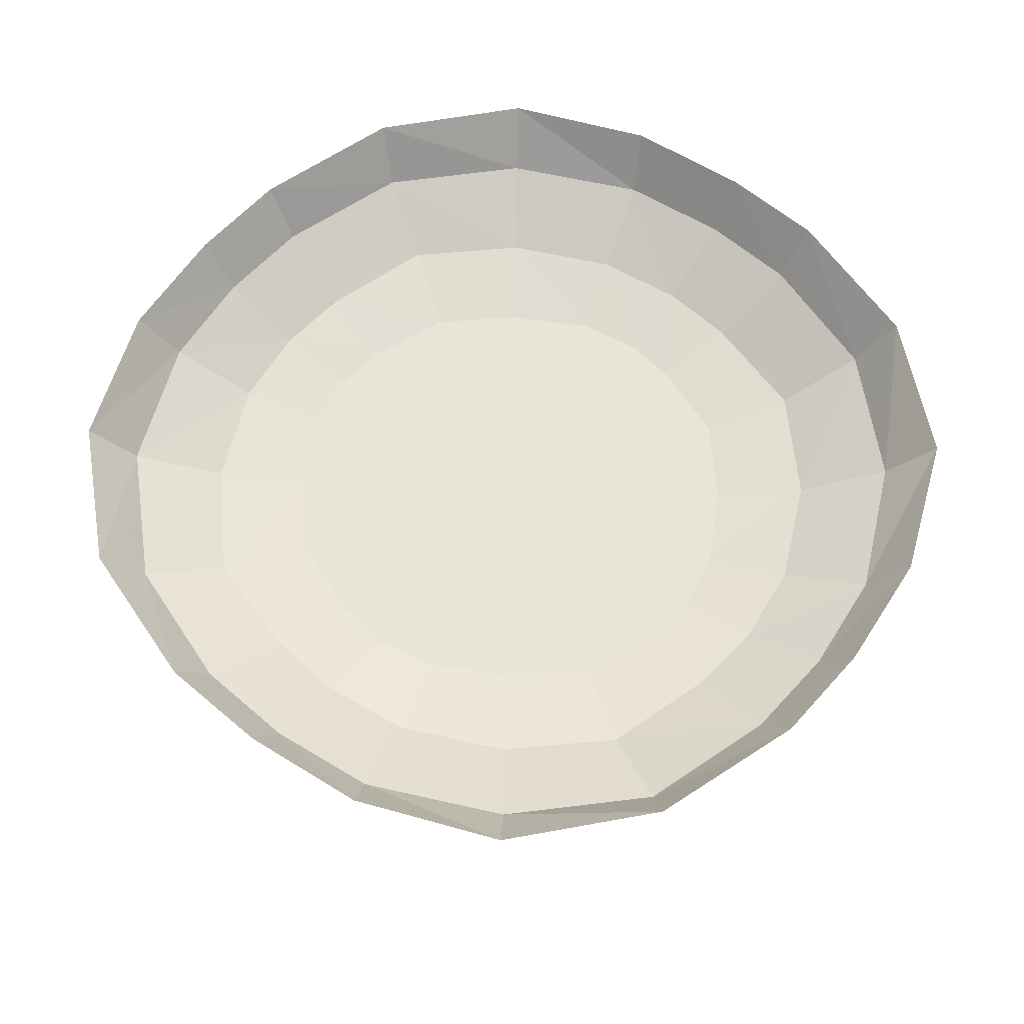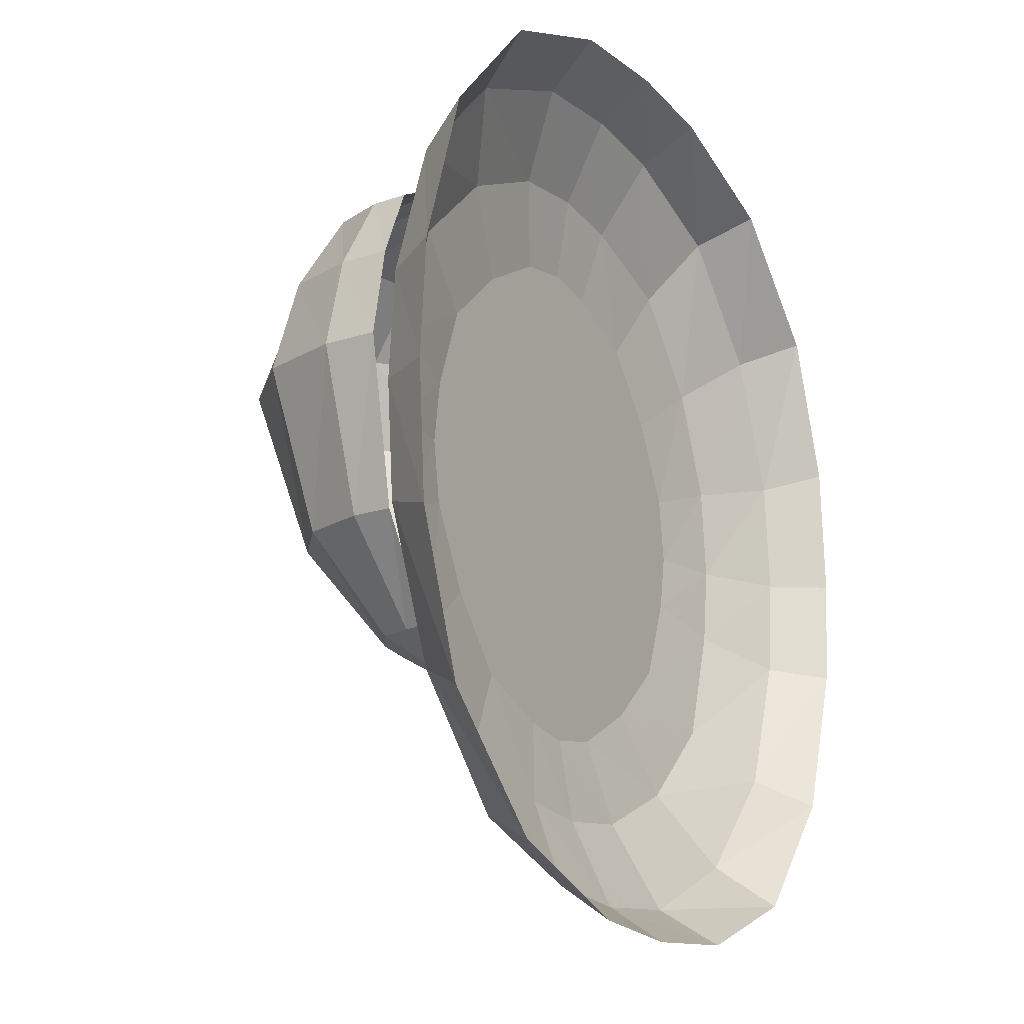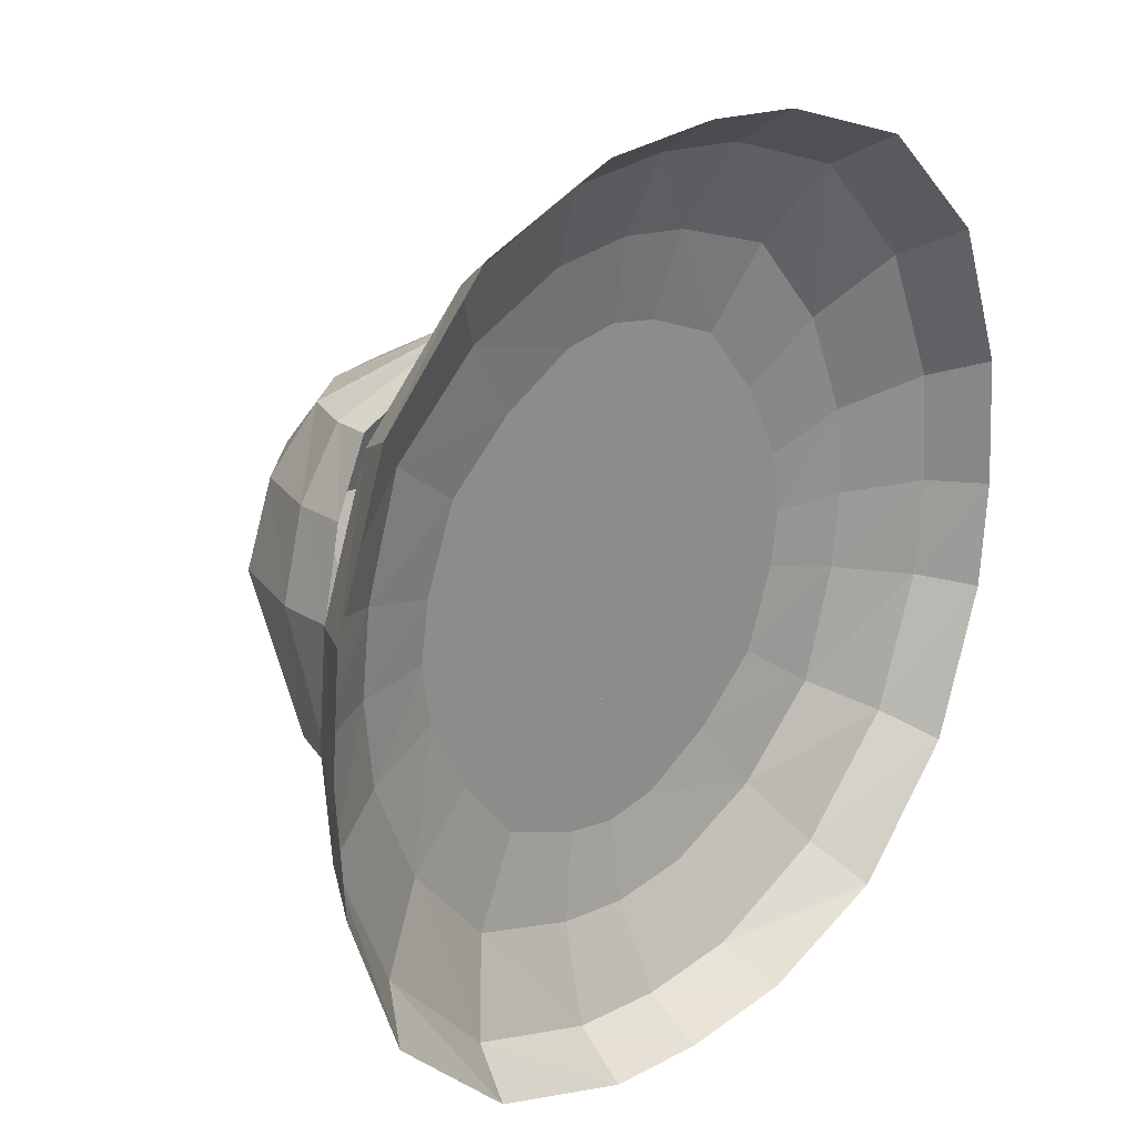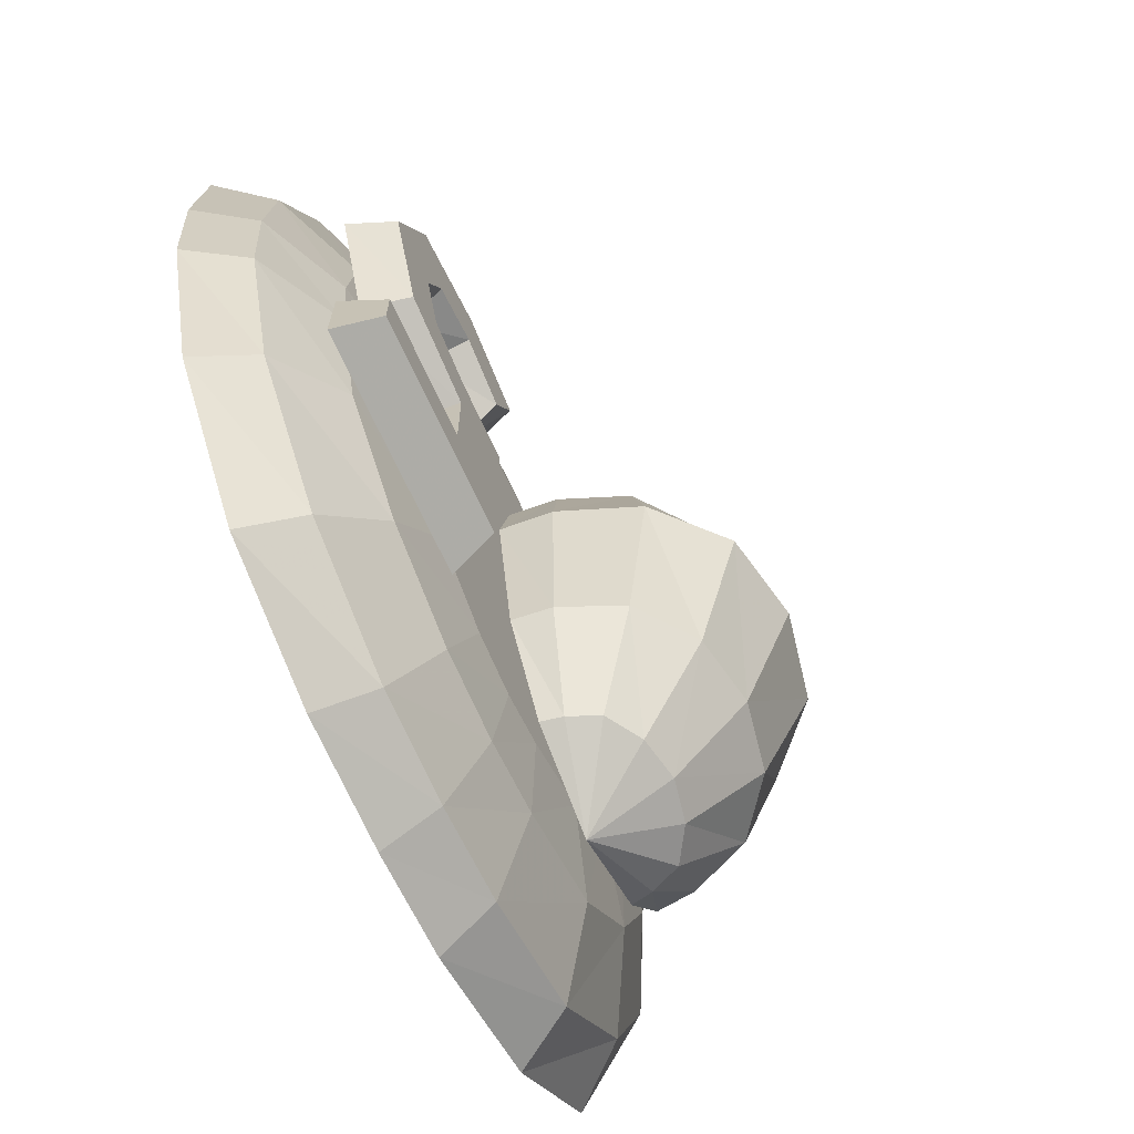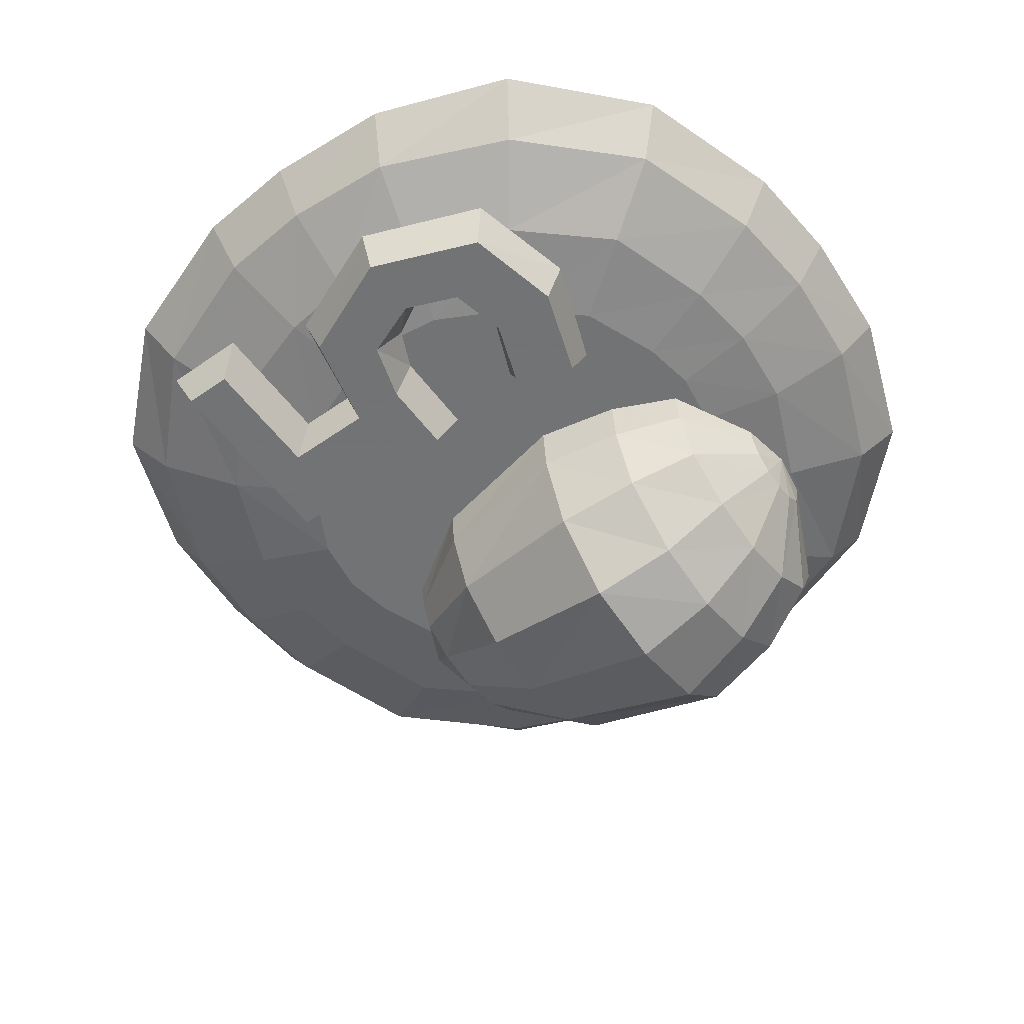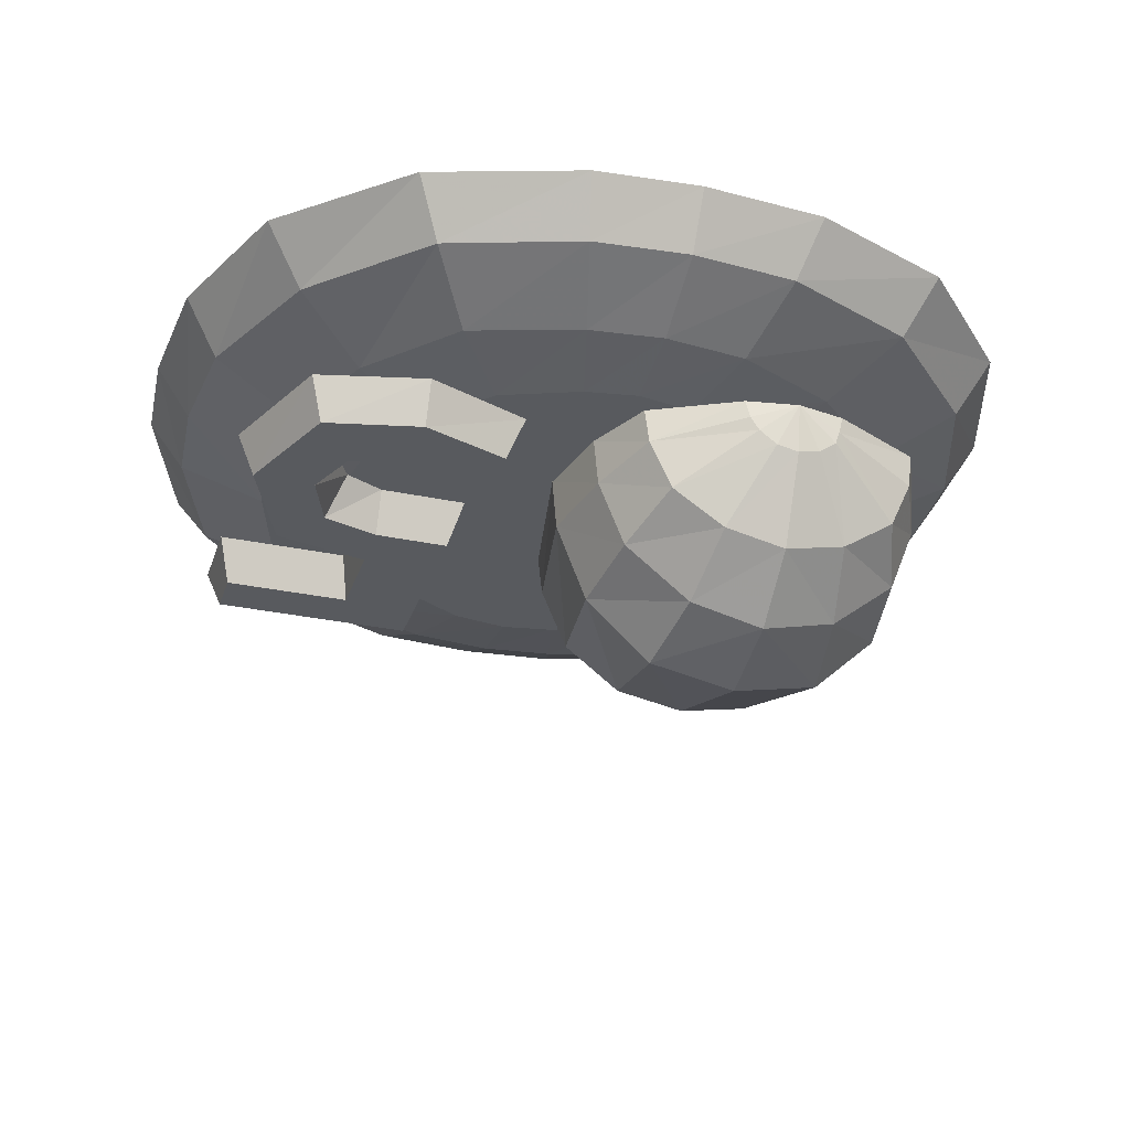
<metadata>
{"format":"obj","ext":"obj","renderer":"f3d","projection":"perspective","resolution":1024,"background":"white","views":[{"elev":60.4,"azim":-53.4,"up":"+Z"},{"elev":-16.3,"azim":-60.6,"up":"+Y"},{"elev":22.6,"azim":-47.5,"up":"+Y"},{"elev":-69.0,"azim":114.7,"up":"+Y"},{"elev":-55.7,"azim":126.3,"up":"+Z"},{"elev":-30.5,"azim":162.9,"up":"+Z"}]}
</metadata>
<code>
v 0 0.7109 0.3359
v -0.1875 0.6953 0.3359
v -0.2188 0.7578 0.4297
v 0 0.7734 0.4297
v 0.1719 0.6953 0.3359
v 0.1328 0.5547 0.2656
v 0 0.5703 0.2656
v -0.1484 0.5547 0.2656
v -0.4219 0.6016 0.3359
v -0.4688 0.6641 0.4297
v -0.6094 0.4141 0.3359
v -0.6641 0.4609 0.4297
v -0.6953 0.1797 0.3359
v -0.7578 0.1953 0.4297
v -0.7109 0 0.3359
v -0.7734 0 0.4297
v -0.6953 -0.1875 0.3359
v -0.7578 -0.2188 0.4297
v -0.5938 -0.4219 0.3359
v -0.6641 -0.4688 0.4297
v -0.4062 -0.6172 0.3359
v -0.4531 -0.6641 0.4297
v -0.1719 -0.6953 0.3359
v -0.1875 -0.7578 0.4297
v 0 -0.7109 0.3359
v 0 -0.7734 0.4297
v 0.1875 -0.6953 0.3359
v 0.2188 -0.7578 0.4297
v 0.4219 -0.5938 0.3359
v 0.4688 -0.6641 0.4297
v 0.6094 -0.4062 0.3359
v 0.6641 -0.4531 0.4297
v 0.6953 -0.1719 0.3359
v 0.7578 -0.1875 0.4297
v 0.7109 0 0.3359
v 0.7734 0 0.4297
v 0.6953 0.1953 0.3359
v 0.7578 0.2266 0.4297
v 0.5938 0.4297 0.3359
v 0.6641 0.4766 0.4297
v 0.4062 0.6172 0.3359
v 0.4531 0.6719 0.4297
v 0.1875 0.7578 0.4297
v -0.3281 0.4766 0.2656
v -0.4844 0.3359 0.2656
v -0.5469 0.1406 0.2656
v -0.5625 0 0.2656
v -0.5469 -0.1484 0.2656
v -0.4688 -0.3281 0.2656
v -0.3281 -0.4844 0.2656
v -0.1328 -0.5469 0.2656
v 0 -0.5625 0.2656
v 0.1484 -0.5469 0.2656
v 0.3281 -0.4688 0.2656
v 0.4844 -0.3281 0.2656
v 0.5469 -0.1328 0.2656
v 0.5625 0 0.2656
v 0.5469 0.1562 0.2656
v 0.4688 0.3359 0.2656
v 0.3281 0.4922 0.2656
v 0.2344 0.3594 0.2422
v 0.09375 0.4141 0.2422
v 0 0.4297 0.2422
v -0.1016 0.4141 0.2422
v -0.2344 0.3438 0.2422
v -0.3516 0.2422 0.2422
v -0.4062 0.1016 0.2422
v -0.4219 0 0.2422
v -0.4062 -0.1016 0.2422
v -0.3359 -0.2344 0.2422
v -0.2344 -0.3516 0.2422
v -0.09375 -0.4062 0.2422
v 0 -0.4219 0.2422
v 0.1016 -0.4062 0.2422
v 0.2344 -0.3359 0.2422
v 0.3516 -0.2344 0.2422
v 0.4062 -0.09375 0.2422
v 0.4219 0 0.2422
v 0.4062 0.1094 0.2422
v 0.3359 0.2422 0.2422
v 0 0 0.2422
v -0.2734 0.2734 -0.08594
v -0.2734 0.125 -0.1328
v -0.4297 0.125 -0.1016
v -0.4062 0.2734 -0.05469
v -0.2734 0.3906 0.007812
v -0.1406 0.2734 -0.05469
v -0.1172 0.125 -0.1016
v -0.2734 -0.1484 -0.03906
v -0.3984 -0.1484 -0.01562
v -0.5469 0.125 0.007812
v -0.5234 0.2734 0.03906
v -0.3828 0.3906 0.03125
v -0.2734 0.4688 0.1562
v -0.1641 0.3906 0.03125
v -0.02344 0.2734 0.03906
v 0 0.125 0.007812
v -0.1484 -0.1484 -0.01562
v -0.2734 -0.3125 0.09375
v -0.3516 -0.3125 0.1094
v -0.5 -0.1484 0.0625
v -0.6016 0.125 0.1484
v -0.5703 0.2734 0.1562
v -0.4766 0.3906 0.09375
v -0.3438 0.4688 0.1875
v -0.3125 0.4688 0.1641
v -0.2734 0.4844 0.2422
v -0.2344 0.4688 0.1641
v -0.07031 0.3906 0.09375
v 0.02344 0.2734 0.1562
v 0.05469 0.125 0.1484
v -0.04688 -0.1484 0.0625
v -0.1953 -0.3125 0.1094
v -0.2734 -0.3984 0.2422
v -0.4141 -0.3125 0.1484
v -0.5469 -0.1484 0.1719
v -0.6094 0.125 0.2422
v -0.5781 0.2734 0.2422
v -0.5156 0.3906 0.1797
v -0.3516 0.4688 0.2109
v -0.3594 0.4688 0.2422
v -0.5234 0.3906 0.2422
v -0.4375 -0.3125 0.2031
v -0.5547 -0.1484 0.2422
v -0.4453 -0.3125 0.2422
v -0.2031 0.4688 0.1875
v -0.03125 0.3906 0.1797
v 0.03125 0.2734 0.2422
v 0.0625 0.125 0.2422
v 0 -0.1484 0.1719
v -0.1328 -0.3125 0.1484
v -0.1094 -0.3125 0.2031
v -0.1016 -0.3125 0.2422
v 0.007812 -0.1484 0.2422
v -0.1875 0.4688 0.2109
v -0.1797 0.4688 0.2422
v -0.02344 0.3906 0.2422
v 0.6016 0.1094 0.1641
v 0.4922 0.1094 0.1641
v 0.4531 0.2031 0.1641
v 0.5234 0.3047 0.1641
v 0.5469 0.3281 0.2422
v 0.6328 0.1094 0.2422
v 0.5234 -0.07812 0.1641
v 0.4531 0.007812 0.1641
v 0.4219 0.03906 0.2422
v 0.4609 0.1094 0.2422
v 0.4297 0.1875 0.2422
v 0.3516 0.2266 0.1641
v 0.3516 0.3438 0.1641
v 0.3516 0.375 0.2422
v 0.2422 0.1875 0.1641
v 0.1953 0.2891 0.1641
v 0.1641 0.3047 0.2422
v 0.2188 -0.1172 0.1641
v 0.2188 -0.02344 0.1641
v 0.3516 -0.02344 0.1641
v 0.3516 -0.1172 0.1641
v 0.3516 -0.2734 0.1641
v 0.2188 -0.2734 0.1641
v 0.1953 -0.2734 0.2422
v 0.1953 -0.1172 0.2422
v 0.1953 0.007812 0.2422
v 0.3516 0.007812 0.2422
v 0.5469 -0.1016 0.2422
v 0.3672 -0.1406 0.2422
v 0.3672 -0.2422 0.2422
v 0.5781 -0.2734 0.1641
v 0.3516 -0.3594 0.1641
v 0.2188 -0.3594 0.1641
v 0.1953 -0.3906 0.2422
v 0.5781 -0.3594 0.1641
v 0.6016 -0.3906 0.2422
v 0.3516 -0.3906 0.2422
v 0.3516 0.2109 0.2422
v 0.2188 0.1562 0.2422
v 0.6016 -0.2422 0.2422
f 1 2 3
f 1 3 4
f 1 4 5
f 2 9 10
f 2 10 3
f 9 11 12
f 9 12 10
f 11 13 14
f 11 14 12
f 13 15 16
f 13 16 14
f 15 17 18
f 15 18 16
f 17 19 20
f 17 20 18
f 19 21 22
f 19 22 20
f 21 23 24
f 21 24 22
f 23 25 26
f 23 26 24
f 25 27 28
f 25 28 26
f 27 29 30
f 27 30 28
f 29 31 32
f 29 32 30
f 31 33 34
f 31 34 32
f 33 35 36
f 33 36 34
f 35 37 38
f 35 38 36
f 37 39 40
f 37 40 38
f 39 41 42
f 39 42 40
f 41 5 43
f 41 43 42
f 5 4 43
f 1 5 6
f 1 6 7
f 1 7 2
f 2 7 8
f 2 8 9
f 9 8 44
f 9 44 11
f 11 44 45
f 11 45 13
f 13 45 46
f 13 46 15
f 15 46 47
f 15 47 17
f 17 47 48
f 17 48 19
f 19 48 49
f 19 49 21
f 21 49 50
f 21 50 23
f 23 50 51
f 23 51 25
f 25 51 52
f 25 52 27
f 27 52 53
f 27 53 29
f 29 53 54
f 29 54 31
f 31 54 55
f 31 55 33
f 33 55 56
f 33 56 35
f 35 56 57
f 35 57 37
f 37 57 58
f 37 58 39
f 39 58 59
f 39 59 41
f 41 59 60
f 41 60 5
f 5 60 6
f 6 60 61
f 6 61 62
f 6 62 7
f 7 62 63
f 7 63 8
f 8 63 64
f 8 64 44
f 44 64 65
f 44 65 45
f 45 65 66
f 45 66 46
f 46 66 67
f 46 67 47
f 47 67 68
f 47 68 48
f 48 68 69
f 48 69 49
f 49 69 70
f 49 70 50
f 50 70 71
f 50 71 51
f 51 71 72
f 51 72 52
f 52 72 73
f 52 73 53
f 53 73 74
f 53 74 54
f 54 74 75
f 54 75 55
f 55 75 76
f 55 76 56
f 56 76 77
f 56 77 57
f 57 77 78
f 57 78 58
f 58 78 79
f 58 79 59
f 59 79 80
f 59 80 60
f 60 80 61
f 61 80 81
f 61 81 62
f 62 81 63
f 63 81 64
f 64 81 65
f 65 81 66
f 66 81 67
f 67 81 68
f 68 81 69
f 69 81 70
f 70 81 71
f 71 81 72
f 72 81 73
f 73 81 74
f 74 81 75
f 75 81 76
f 76 81 77
f 77 81 78
f 78 81 79
f 79 81 80
f 82 83 84
f 82 84 85
f 82 85 86
f 82 86 87
f 82 87 88
f 82 88 83
f 83 88 89
f 83 89 84
f 84 89 90
f 85 93 86
f 86 93 94
f 86 94 95
f 86 95 87
f 88 98 89
f 89 98 99
f 89 99 90
f 90 99 100
f 93 106 94
f 94 106 107
f 94 107 108
f 94 108 95
f 98 113 99
f 99 113 114
f 99 114 100
f 84 90 91
f 84 91 85
f 85 91 92
f 85 92 93
f 87 95 96
f 87 96 97
f 87 97 88
f 88 97 98
f 90 100 101
f 90 101 91
f 92 104 93
f 93 104 105
f 93 105 106
f 95 108 109
f 95 109 96
f 97 112 98
f 98 112 113
f 100 114 115
f 100 115 101
f 105 107 106
f 107 126 108
f 108 126 109
f 112 131 113
f 113 131 114
f 91 101 102
f 91 102 92
f 92 102 103
f 92 103 104
f 96 109 110
f 96 110 111
f 96 111 97
f 97 111 112
f 101 115 116
f 101 116 102
f 103 119 104
f 104 119 120
f 104 120 105
f 105 120 107
f 115 123 116
f 115 114 123
f 109 126 127
f 109 127 110
f 111 130 112
f 112 130 131
f 114 131 132
f 107 135 126
f 126 135 127
f 130 132 131
f 102 116 117
f 102 117 103
f 103 117 118
f 103 118 119
f 120 121 107
f 121 120 122
f 122 120 119
f 122 119 118
f 116 123 124
f 116 124 117
f 123 114 125
f 123 125 124
f 110 127 128
f 110 128 129
f 110 129 111
f 111 129 130
f 114 132 133
f 133 132 134
f 134 132 130
f 134 130 129
f 127 135 136
f 127 136 137
f 127 137 128
f 135 107 136
f 138 139 140
f 138 140 141
f 138 144 139
f 139 144 145
f 140 149 141
f 141 149 150
f 150 149 152
f 150 152 153
f 155 156 157
f 155 157 158
f 155 158 159
f 155 159 160
f 157 145 158
f 158 145 144
f 159 168 169
f 159 169 170
f 159 170 160
f 169 168 172
f 138 141 142
f 138 142 143
f 138 143 144
f 139 145 146
f 139 146 147
f 139 147 140
f 140 147 148
f 140 148 149
f 141 150 151
f 141 151 142
f 150 153 154
f 150 154 151
f 155 160 161
f 155 161 162
f 155 162 156
f 156 162 163
f 156 163 157
f 157 163 164
f 157 164 145
f 158 144 165
f 158 165 166
f 158 166 159
f 159 166 167
f 159 167 168
f 160 170 171
f 160 171 161
f 169 172 173
f 169 173 174
f 169 174 170
f 170 174 171
f 149 148 175
f 149 175 152
f 152 175 176
f 152 176 153
f 153 176 154
f 144 143 165
f 145 164 146
f 168 167 177
f 168 177 172
f 172 177 173

</code>
